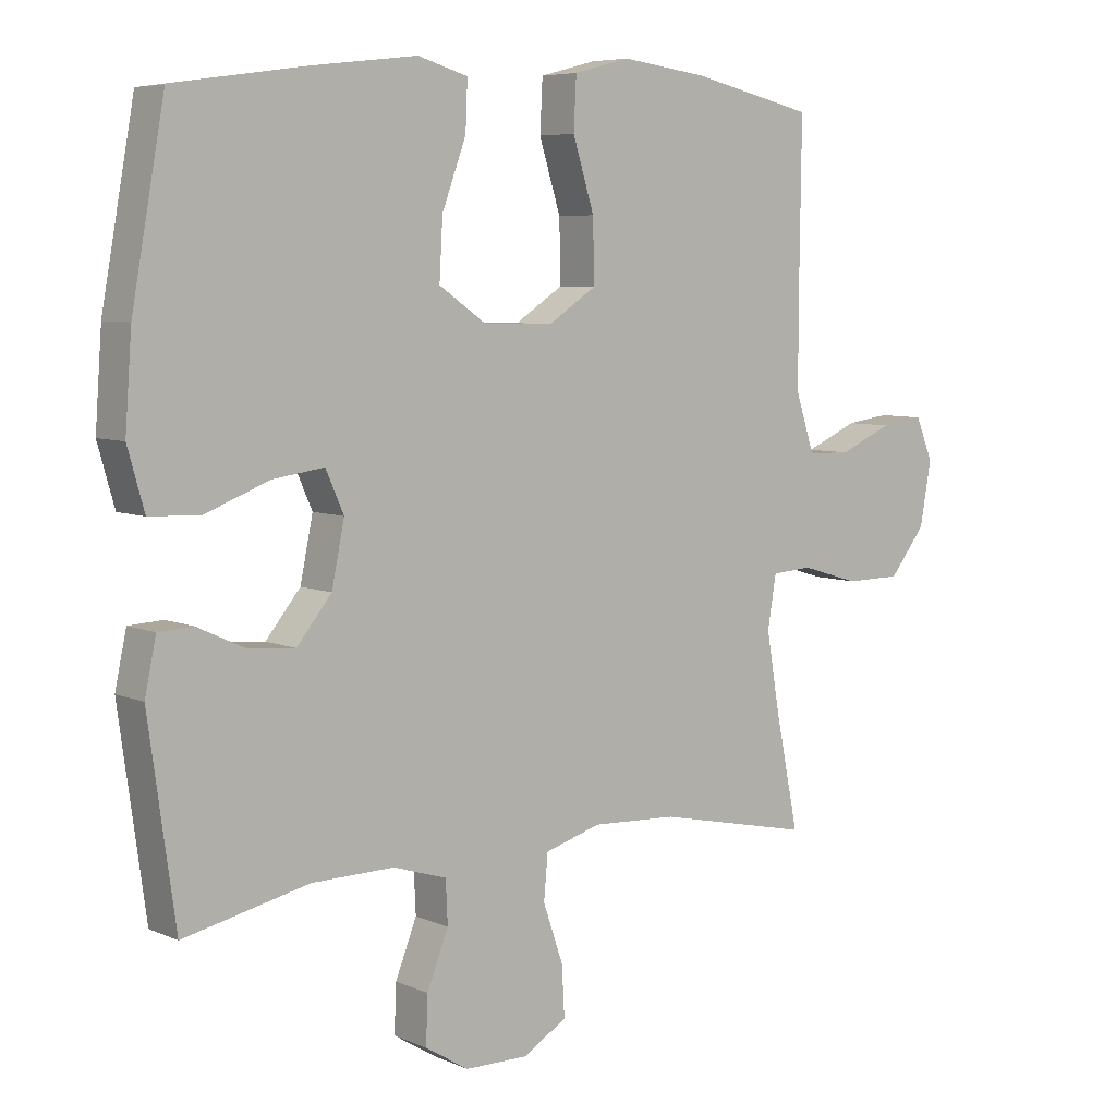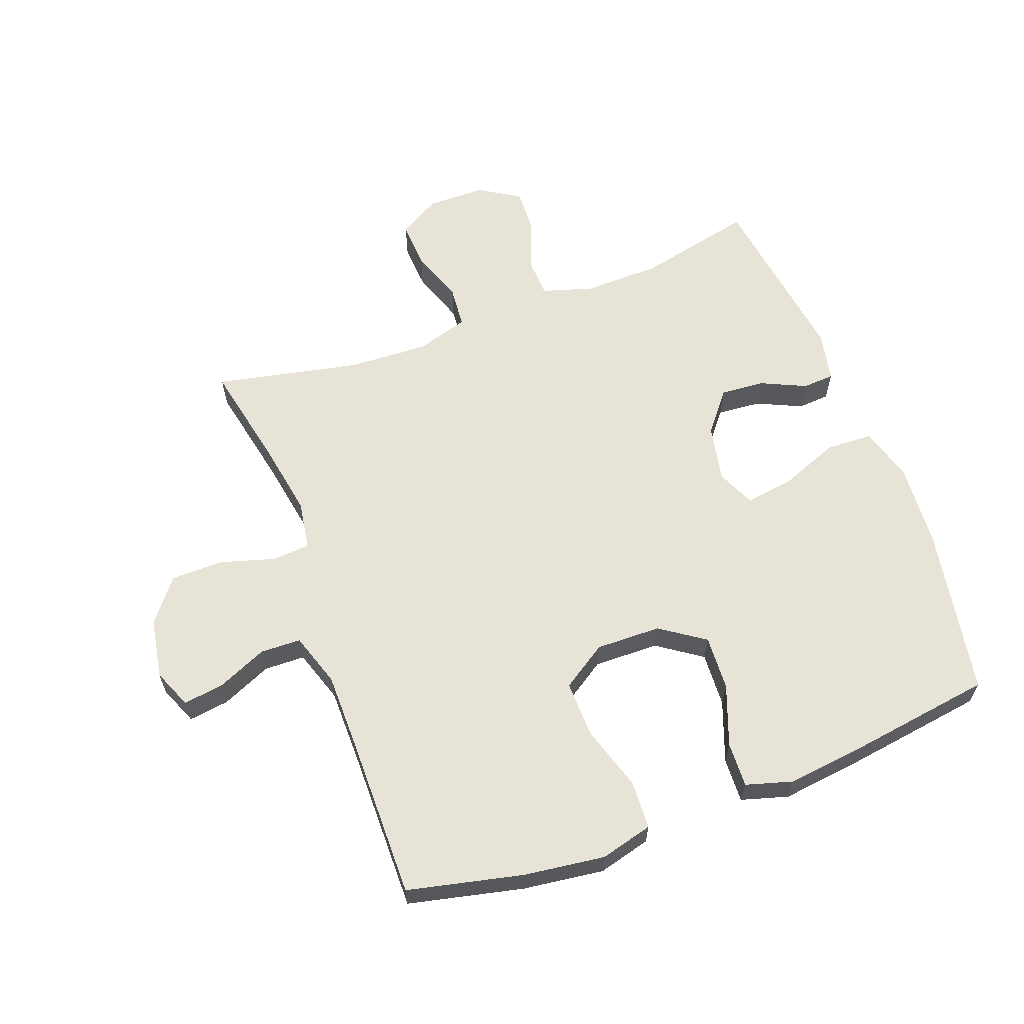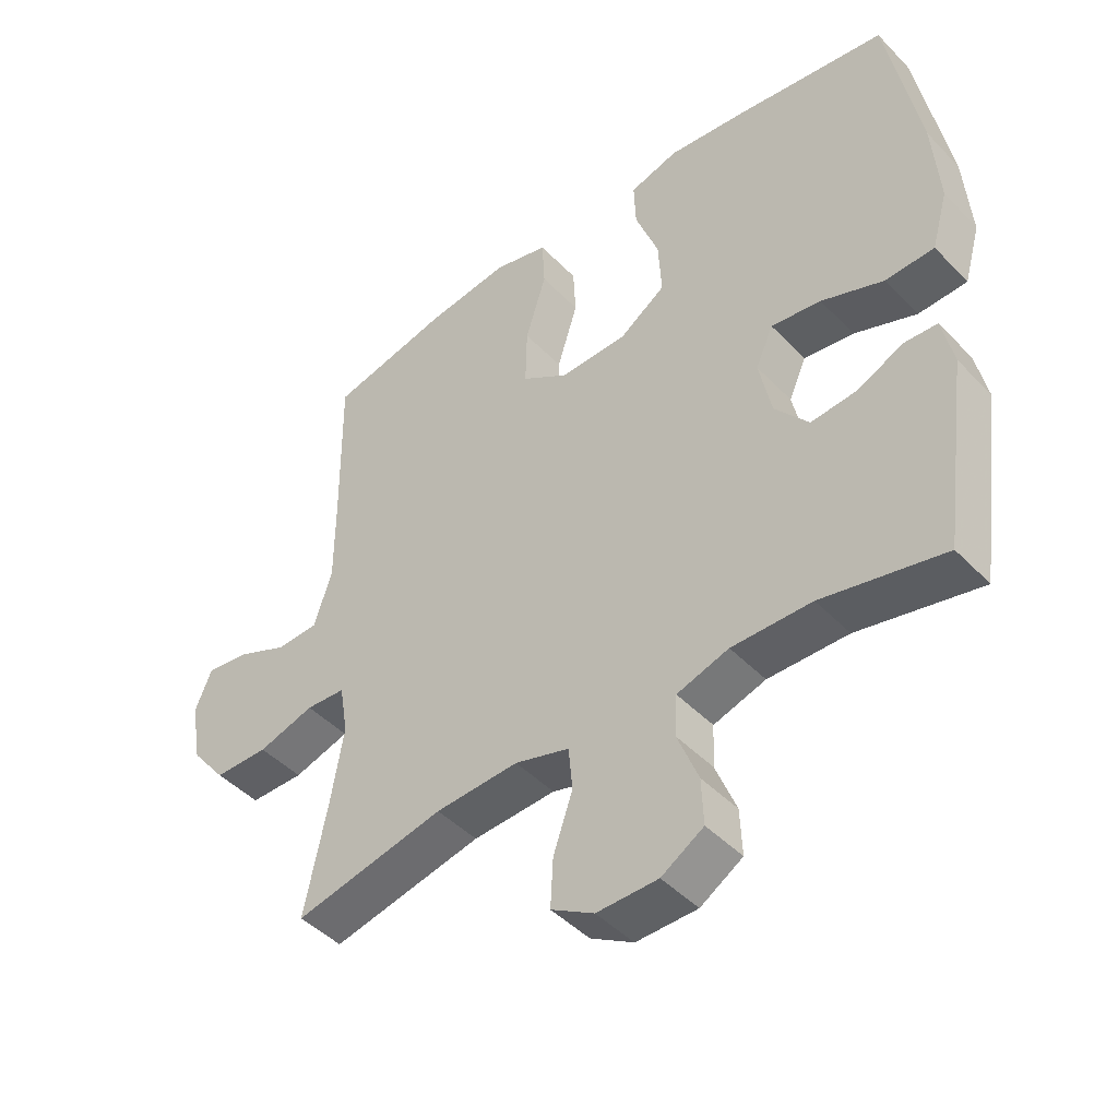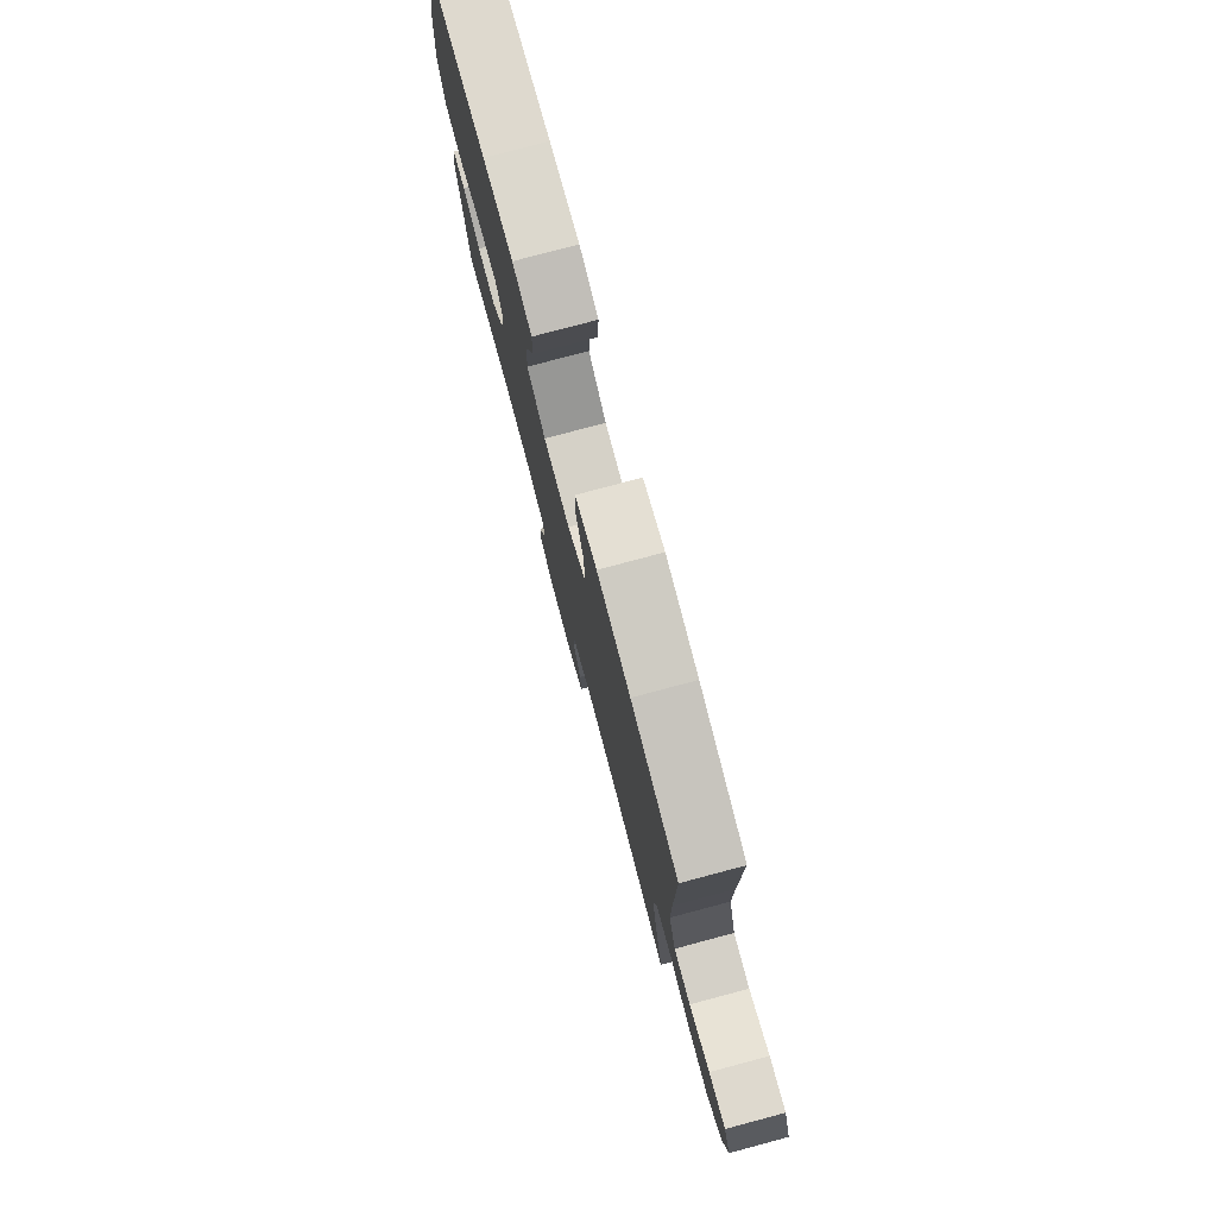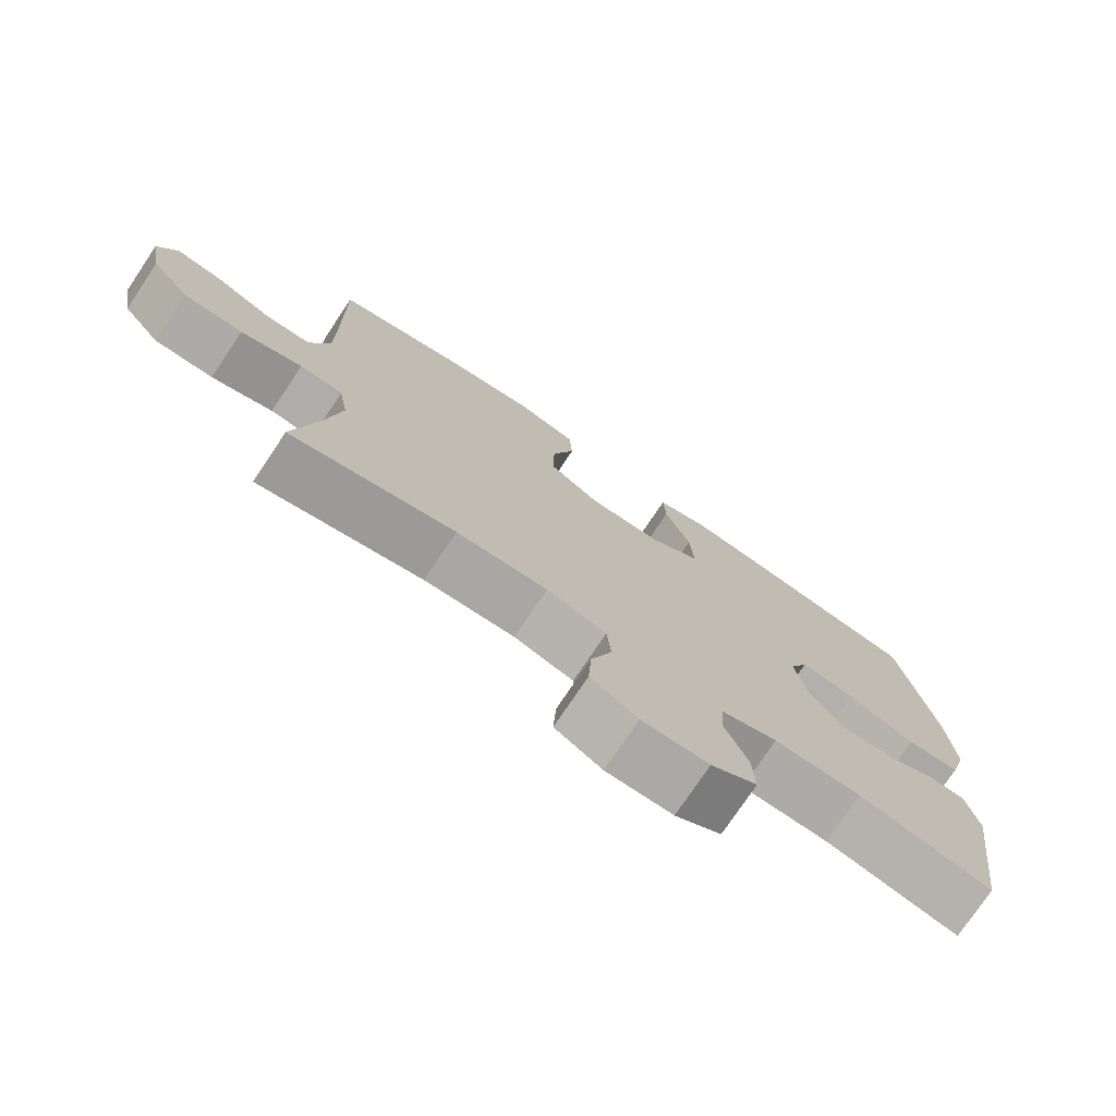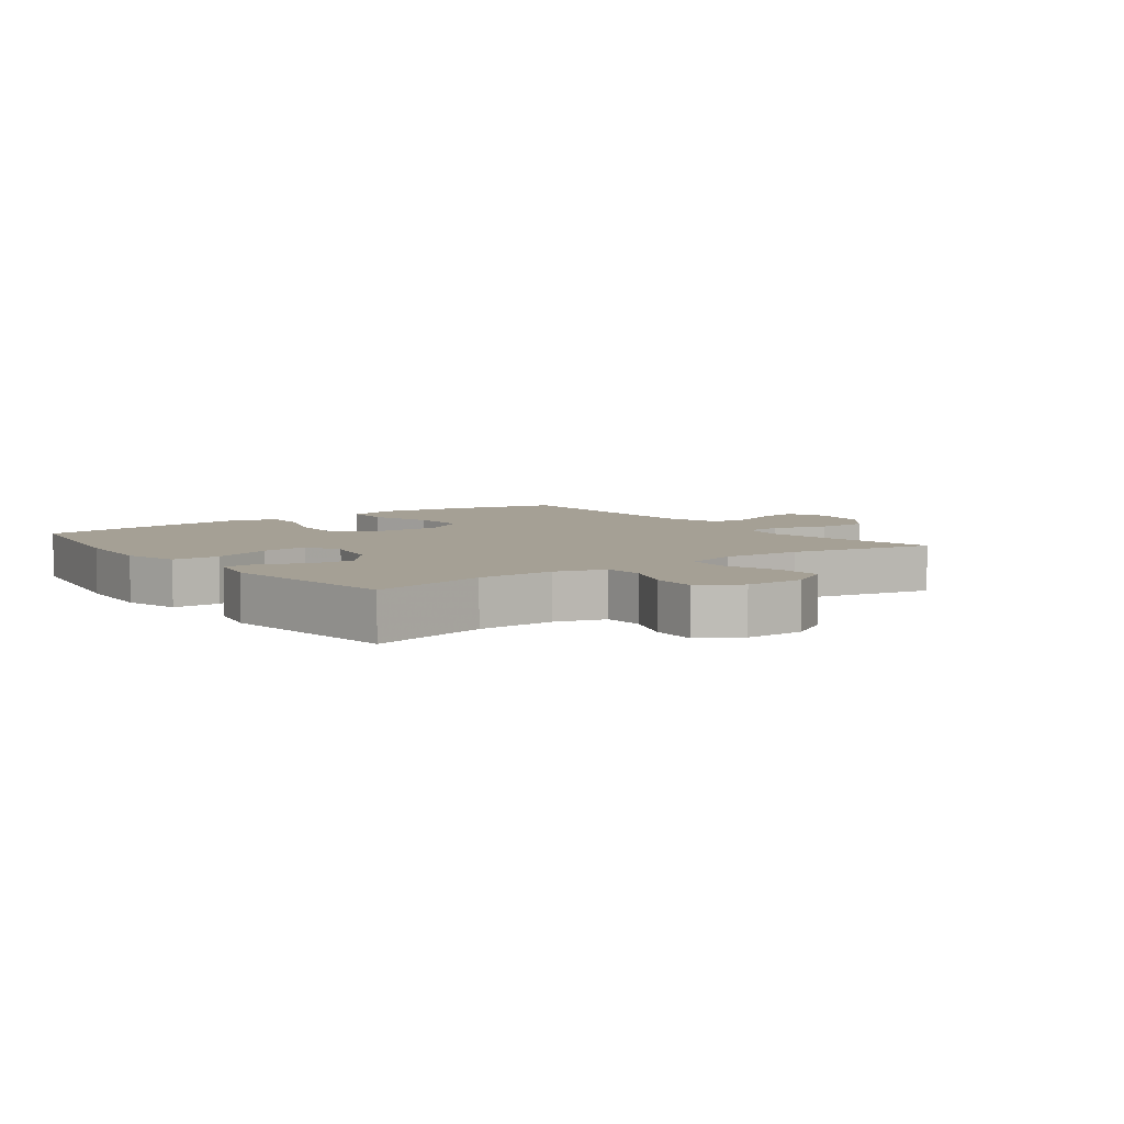
<metadata>
{"format":"obj","ext":"obj","renderer":"f3d","projection":"perspective","resolution":1024,"background":"white","views":[{"elev":6.4,"azim":141.6,"up":"+Z"},{"elev":61.9,"azim":-20.5,"up":"+Y"},{"elev":-45.5,"azim":40.6,"up":"+Z"},{"elev":78.6,"azim":-104.9,"up":"+Z"},{"elev":-75.9,"azim":-33.9,"up":"+Z"},{"elev":5.9,"azim":143.4,"up":"+Y"}]}
</metadata>
<code>
v 0.5 0.07 -0.5
v 0.312 0.07 -0.458
v 0.189 0.07 -0.456
v 0.109 0.07 -0.481
v 0.106 0.07 -0.545
v 0.138 0.07 -0.626
v 0.141 0.07 -0.697
v 0.076 0.07 -0.737
v -0.018 0.07 -0.738
v -0.084 0.07 -0.699
v -0.08 0.07 -0.624
v -0.05 0.07 -0.537
v -0.056 0.07 -0.47
v -0.14 0.07 -0.445
v -0.268 0.07 -0.451
v -0.5 0.07 -0.5
v -0.465 0.07 -0.329
v -0.445 0.07 -0.211
v -0.458 0.07 -0.133
v -0.519 0.07 -0.129
v -0.606 0.07 -0.155
v -0.69 0.07 -0.154
v -0.744 0.07 -0.086
v -0.761 0.07 0.01
v -0.735 0.07 0.073
v -0.67 0.07 0.064
v -0.59 0.07 0.029
v -0.525 0.07 0.031
v -0.497 0.07 0.117
v -0.497 0.07 0.25
v -0.5 0.07 0.5
v -0.316 0.07 0.542
v -0.187 0.07 0.559
v -0.103 0.07 0.537
v -0.099 0.07 0.46
v -0.131 0.07 0.357
v -0.133 0.07 0.265
v -0.061 0.07 0.218
v 0.043 0.07 0.22
v 0.114 0.07 0.269
v 0.109 0.07 0.357
v 0.073 0.07 0.454
v 0.07 0.07 0.526
v 0.145 0.07 0.548
v 0.264 0.07 0.534
v 0.5 0.07 0.5
v 0.549 0.07 0.23
v 0.559 0.07 0.094
v 0.534 0.07 0.006
v 0.459 0.07 0.003
v 0.363 0.07 0.04
v 0.286 0.07 0.051
v 0.259 0.07 -0.01
v 0.278 0.07 -0.102
v 0.33 0.07 -0.166
v 0.401 0.07 -0.16
v 0.472 0.07 -0.127
v 0.523 0.07 -0.13
v 0.54 0.07 -0.21
v 0.5 0 -0.5
v 0.312 0 -0.458
v 0.189 0 -0.456
v 0.109 0 -0.481
v 0.106 0 -0.545
v 0.138 0 -0.626
v 0.141 0 -0.697
v 0.076 0 -0.737
v -0.018 0 -0.738
v -0.084 0 -0.699
v -0.08 0 -0.624
v -0.05 0 -0.537
v -0.056 0 -0.47
v -0.14 0 -0.445
v -0.268 0 -0.451
v -0.5 0 -0.5
v -0.465 0 -0.329
v -0.445 0 -0.211
v -0.458 0 -0.133
v -0.519 0 -0.129
v -0.606 0 -0.155
v -0.69 0 -0.154
v -0.744 0 -0.086
v -0.761 0 0.01
v -0.735 0 0.073
v -0.67 0 0.064
v -0.59 0 0.029
v -0.525 0 0.031
v -0.497 0 0.117
v -0.497 0 0.25
v -0.5 0 0.5
v -0.316 0 0.542
v -0.187 0 0.559
v -0.103 0 0.537
v -0.099 0 0.46
v -0.131 0 0.357
v -0.133 0 0.265
v -0.061 0 0.218
v 0.043 0 0.22
v 0.114 0 0.269
v 0.109 0 0.357
v 0.073 0 0.454
v 0.07 0 0.526
v 0.145 0 0.548
v 0.264 0 0.534
v 0.5 0 0.5
v 0.549 0 0.23
v 0.559 0 0.094
v 0.534 0 0.006
v 0.459 0 0.003
v 0.363 0 0.04
v 0.286 0 0.051
v 0.259 0 -0.01
v 0.278 0 -0.102
v 0.33 0 -0.166
v 0.401 0 -0.16
v 0.472 0 -0.127
v 0.523 0 -0.13
v 0.54 0 -0.21
f 56 57 58 59
f 55 56 59 1
f 54 55 1 2
f 53 54 2 3
f 48 49 50 51
f 48 51 52
f 47 48 52
f 46 47 52
f 45 46 52
f 44 45 52 53
f 41 42 43 44
f 40 41 44 53
f 33 34 35 36
f 33 36 37
f 30 31 32 33
f 29 30 33 37
f 28 29 37 38
f 24 25 26 27
f 24 27 28
f 23 24 28
f 20 21 22 23
f 19 20 23 28
f 15 16 17
f 14 15 17 18
f 13 14 18 19
f 9 10 11 12
f 9 12 13
f 8 9 13
f 5 6 7 8
f 4 5 8 13
f 39 40 53 3
f 19 28 38 39
f 13 19 39
f 3 4 13 39
f 118 117 116 115
f 60 118 115 114
f 61 60 114 113
f 62 61 113 112
f 110 109 108 107
f 111 110 107
f 111 107 106
f 111 106 105
f 111 105 104
f 112 111 104 103
f 103 102 101 100
f 112 103 100 99
f 95 94 93 92
f 96 95 92
f 92 91 90 89
f 96 92 89 88
f 97 96 88 87
f 86 85 84 83
f 87 86 83
f 87 83 82
f 82 81 80 79
f 87 82 79 78
f 76 75 74
f 77 76 74 73
f 78 77 73 72
f 71 70 69 68
f 72 71 68
f 72 68 67
f 67 66 65 64
f 72 67 64 63
f 62 112 99 98
f 98 97 87 78
f 98 78 72
f 98 72 63 62
f 1 60 61 2
f 2 61 62 3
f 3 62 63 4
f 4 63 64 5
f 5 64 65 6
f 6 65 66 7
f 7 66 67 8
f 8 67 68 9
f 9 68 69 10
f 10 69 70 11
f 11 70 71 12
f 12 71 72 13
f 13 72 73 14
f 14 73 74 15
f 15 74 75 16
f 16 75 76 17
f 17 76 77 18
f 18 77 78 19
f 19 78 79 20
f 20 79 80 21
f 21 80 81 22
f 22 81 82 23
f 23 82 83 24
f 24 83 84 25
f 25 84 85 26
f 26 85 86 27
f 27 86 87 28
f 28 87 88 29
f 29 88 89 30
f 30 89 90 31
f 31 90 91 32
f 32 91 92 33
f 33 92 93 34
f 34 93 94 35
f 35 94 95 36
f 36 95 96 37
f 37 96 97 38
f 38 97 98 39
f 39 98 99 40
f 40 99 100 41
f 41 100 101 42
f 42 101 102 43
f 43 102 103 44
f 44 103 104 45
f 45 104 105 46
f 46 105 106 47
f 47 106 107 48
f 48 107 108 49
f 49 108 109 50
f 50 109 110 51
f 51 110 111 52
f 52 111 112 53
f 53 112 113 54
f 54 113 114 55
f 55 114 115 56
f 56 115 116 57
f 57 116 117 58
f 58 117 118 59
f 59 118 60 1

</code>
